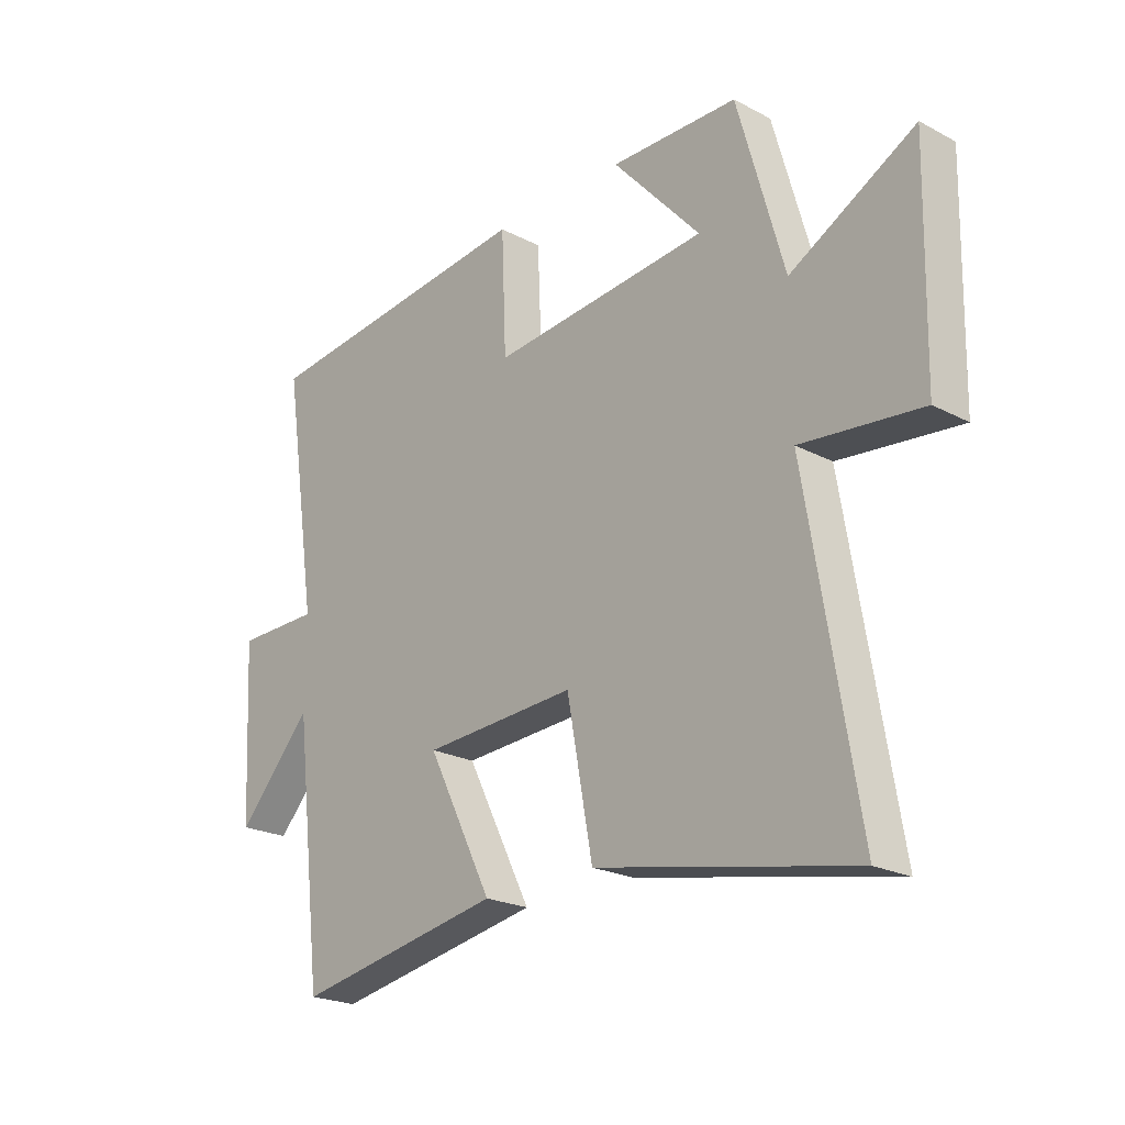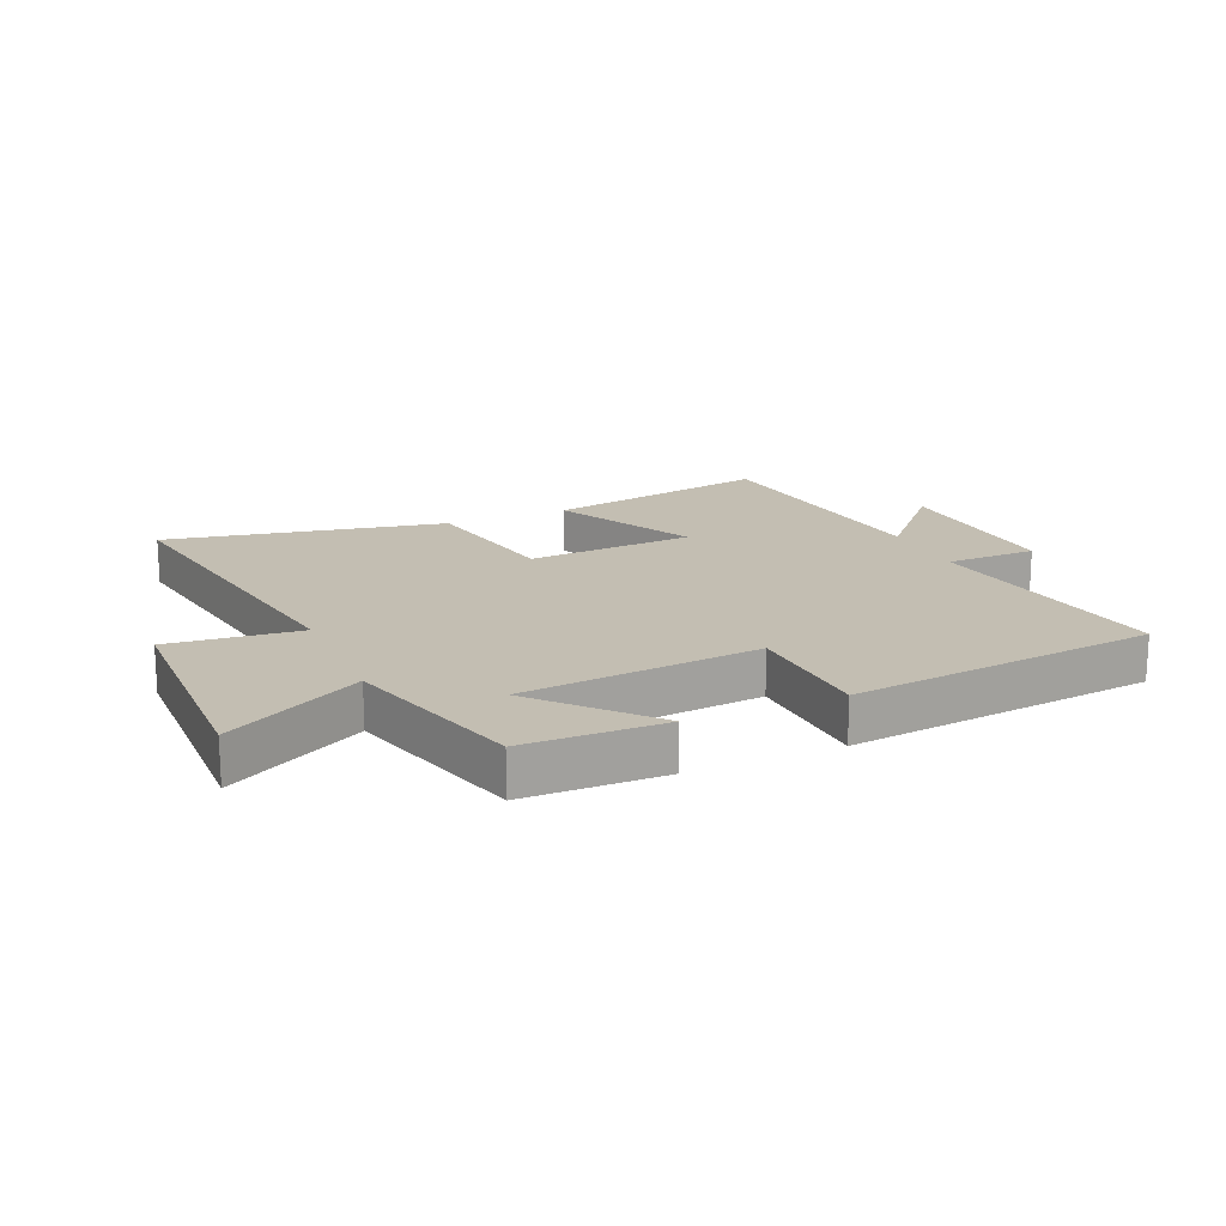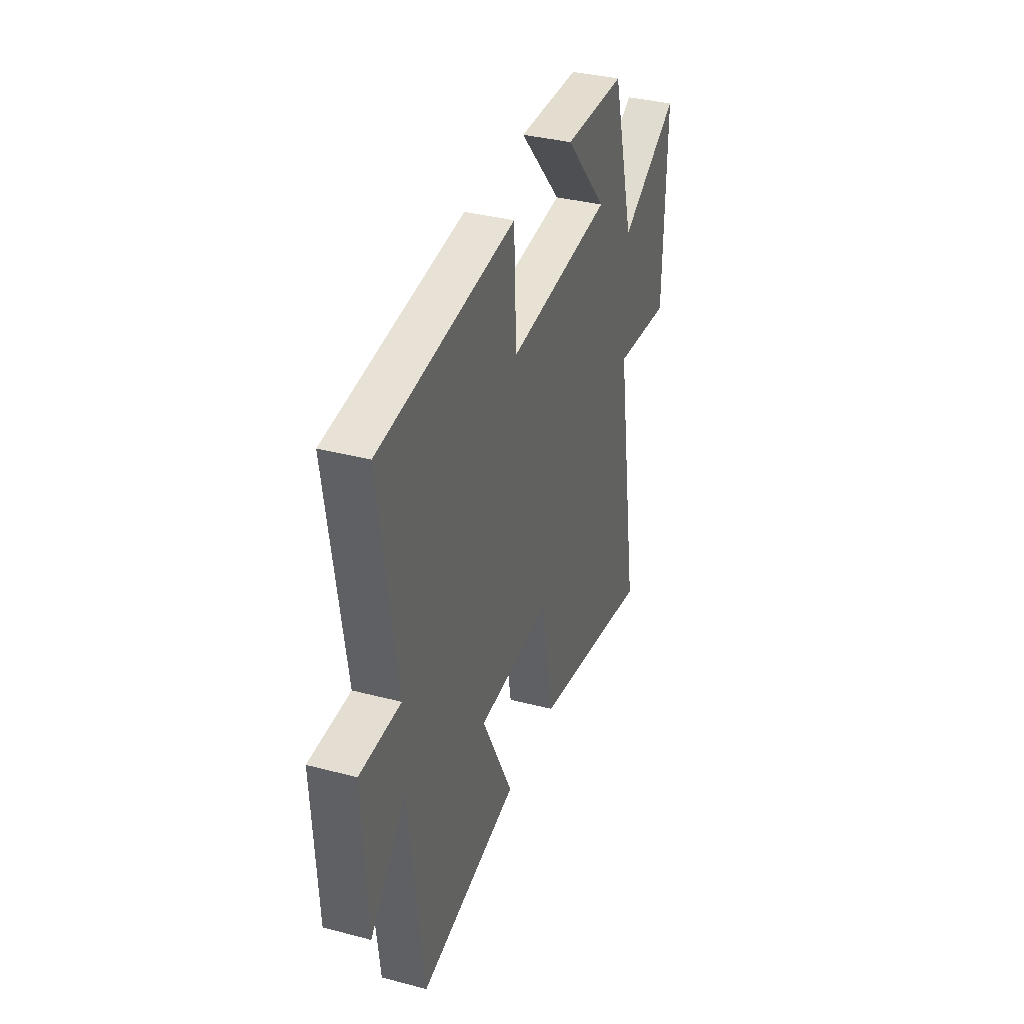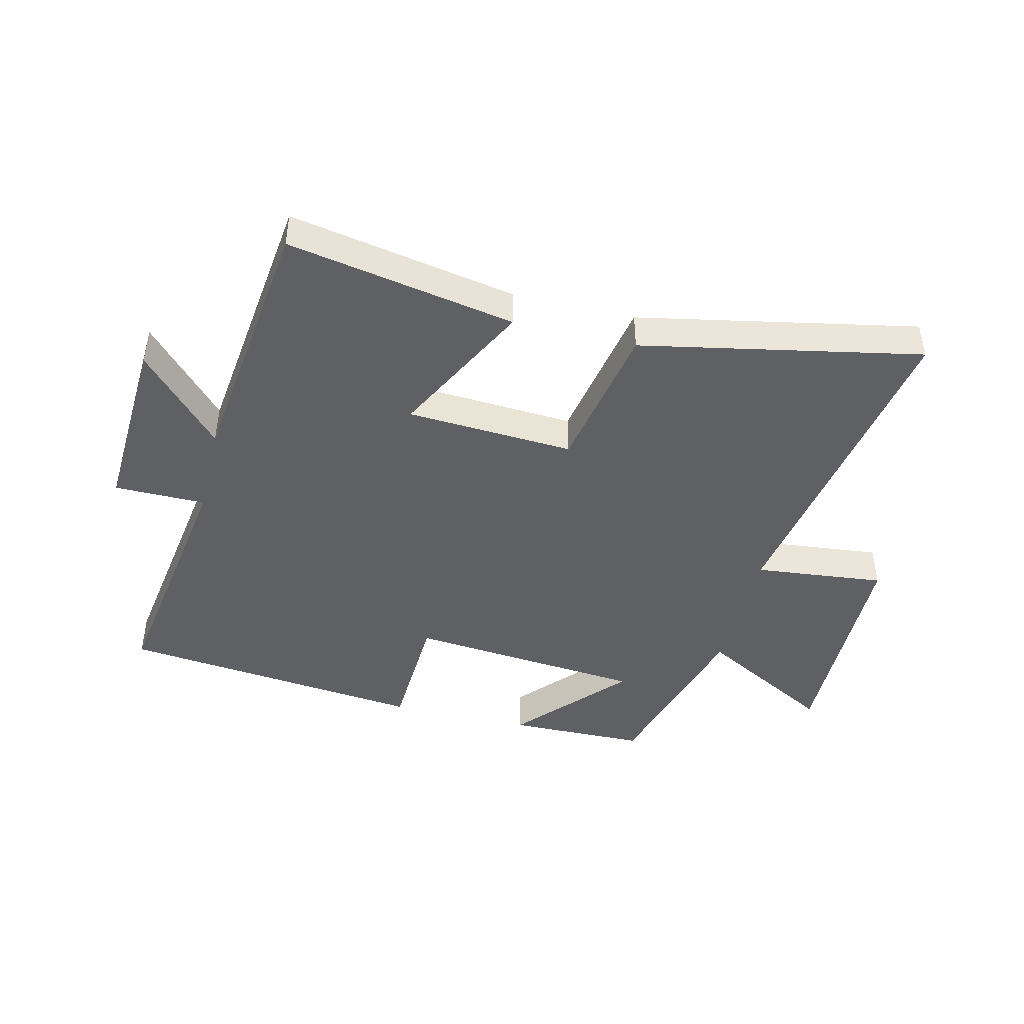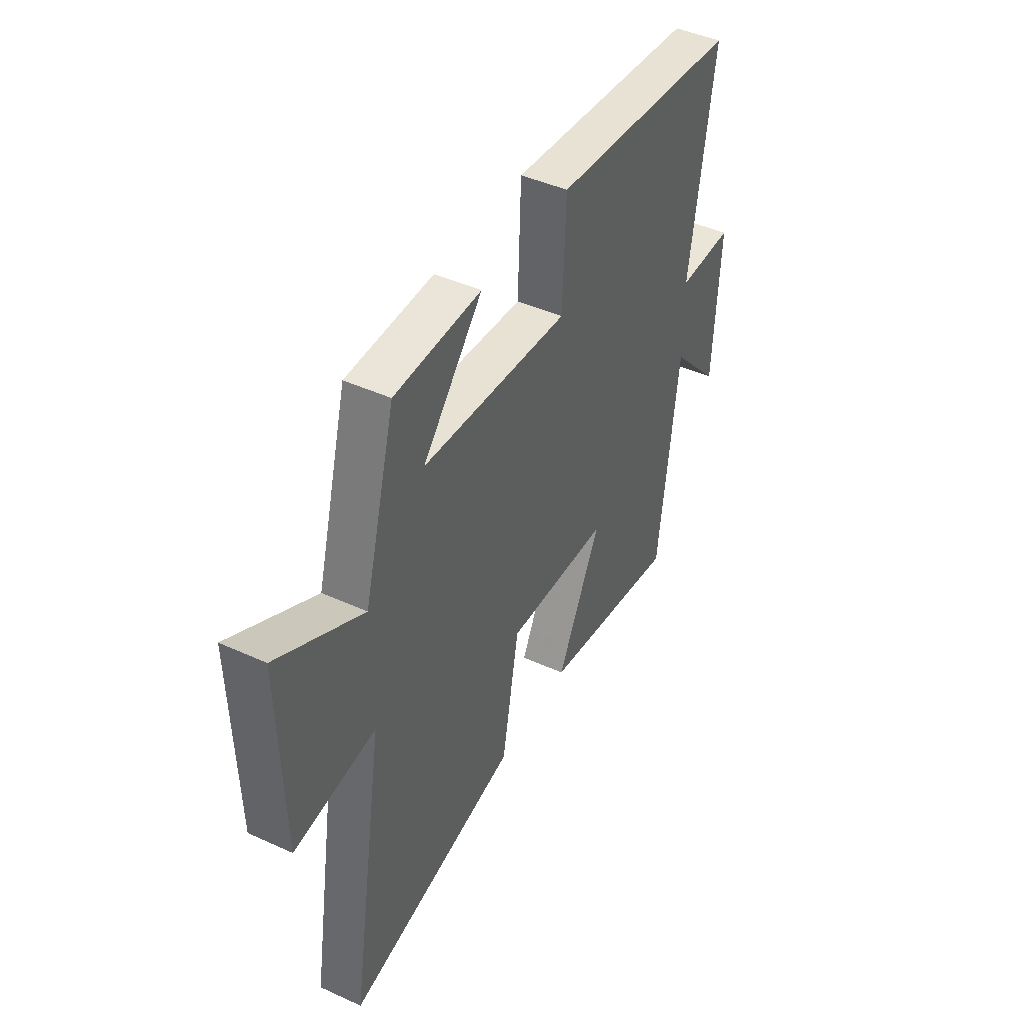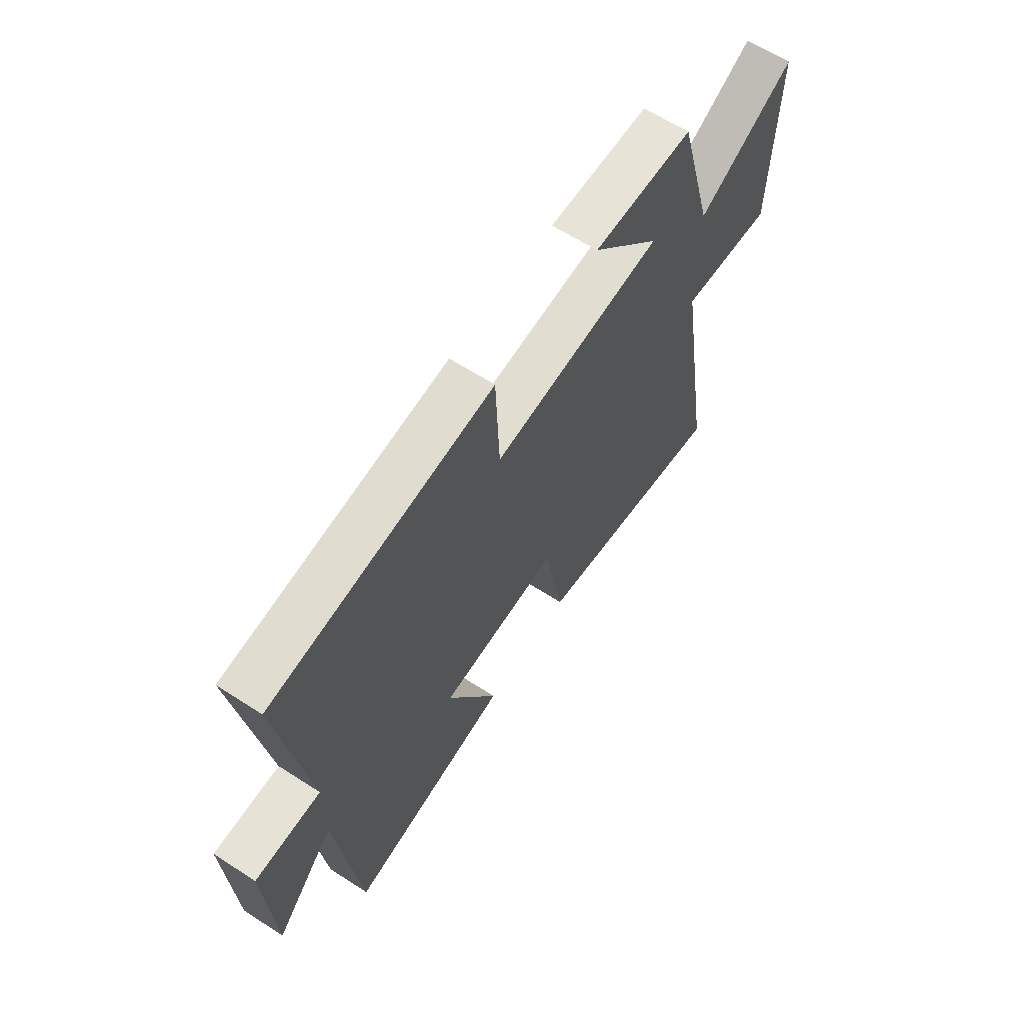
<metadata>
{"format":"obj","ext":"obj","renderer":"f3d","projection":"perspective","resolution":1024,"background":"white","views":[{"elev":-22.4,"azim":-132.1,"up":"+Z"},{"elev":17.5,"azim":-23.7,"up":"+Y"},{"elev":35.7,"azim":109.1,"up":"+Z"},{"elev":-44.4,"azim":166.3,"up":"+Y"},{"elev":44.6,"azim":-62.1,"up":"+Z"},{"elev":63.1,"azim":123.2,"up":"+Z"}]}
</metadata>
<code>
v 0.564 0.07 0.445
v 0.5 0.07 0.024
v 0.651 0.07 0.023
v 0.635 0.07 -0.281
v 0.5 0.07 -0.134
v 0.448 0.07 -0.569
v 0.073 0.07 -0.5
v 0.191 0.07 -0.267
v -0.085 0.07 -0.251
v -0.131 0.07 -0.5
v -0.591 0.07 -0.592
v -0.5 0.07 -0.042
v -0.716 0.07 -0.065
v -0.724 0.07 0.317
v -0.5 0.07 0.194
v -0.416 0.07 0.496
v -0.186 0.07 0.5
v -0.345 0.07 0.322
v 0.047 0.07 0.286
v 0.056 0.07 0.5
v 0.564 0 0.445
v 0.5 0 0.024
v 0.651 0 0.023
v 0.635 0 -0.281
v 0.5 0 -0.134
v 0.448 0 -0.569
v 0.073 0 -0.5
v 0.191 0 -0.267
v -0.085 0 -0.251
v -0.131 0 -0.5
v -0.591 0 -0.592
v -0.5 0 -0.042
v -0.716 0 -0.065
v -0.724 0 0.317
v -0.5 0 0.194
v -0.416 0 0.496
v -0.186 0 0.5
v -0.345 0 0.322
v 0.047 0 0.286
v 0.056 0 0.5
f 19 20 1 2
f 18 19 2
f 15 16 17 18
f 15 18 2
f 12 13 14 15
f 12 15 2
f 9 10 11 12
f 8 9 12 2
f 5 6 7 8
f 5 8 2 3
f 3 4 5
f 22 21 40 39
f 22 39 38
f 38 37 36 35
f 22 38 35
f 35 34 33 32
f 22 35 32
f 32 31 30 29
f 22 32 29 28
f 28 27 26 25
f 23 22 28 25
f 25 24 23
f 1 21 22 2
f 2 22 23 3
f 3 23 24 4
f 4 24 25 5
f 5 25 26 6
f 6 26 27 7
f 7 27 28 8
f 8 28 29 9
f 9 29 30 10
f 10 30 31 11
f 11 31 32 12
f 12 32 33 13
f 13 33 34 14
f 14 34 35 15
f 15 35 36 16
f 16 36 37 17
f 17 37 38 18
f 18 38 39 19
f 19 39 40 20
f 20 40 21 1

</code>
